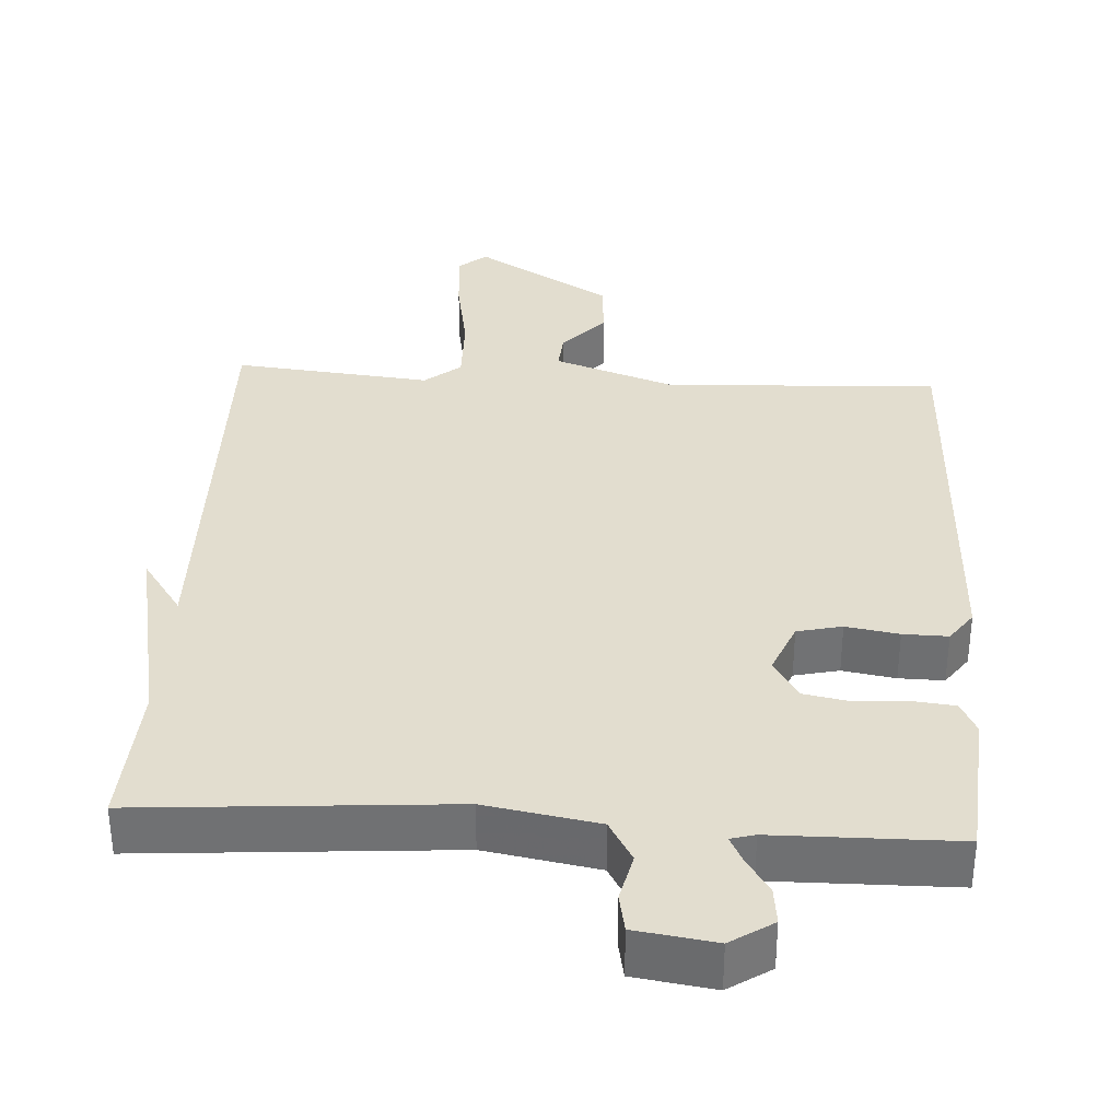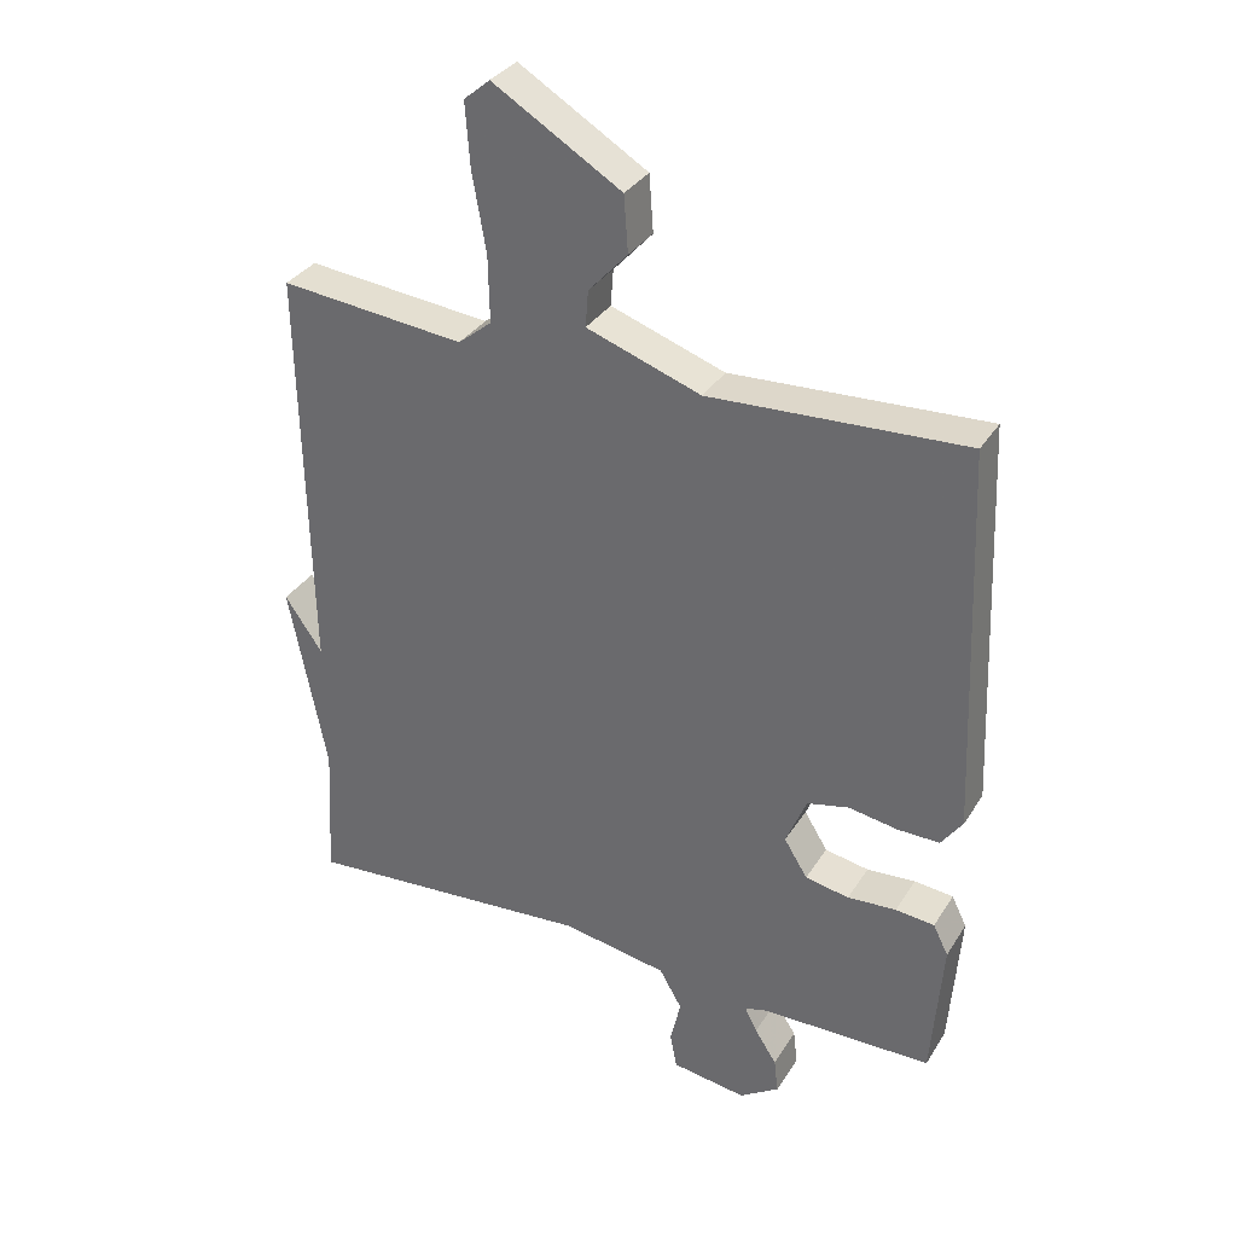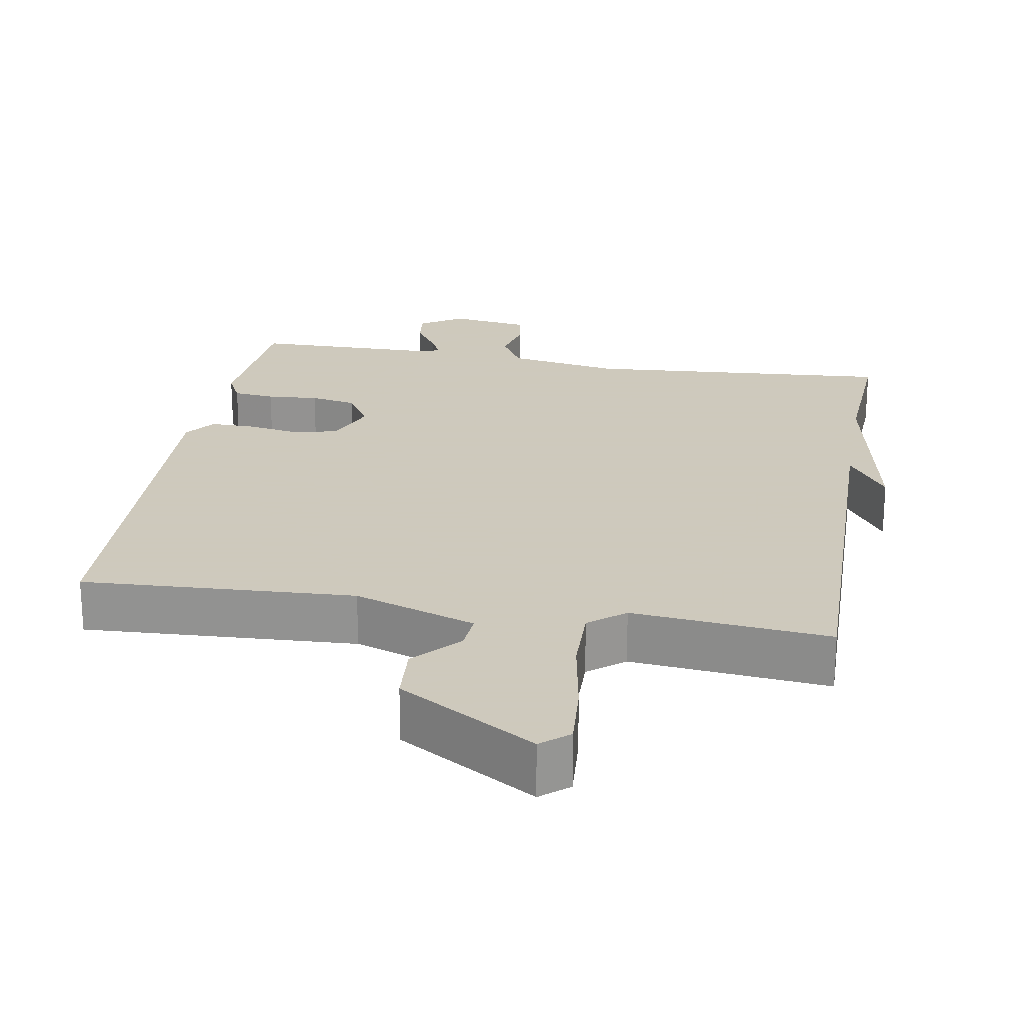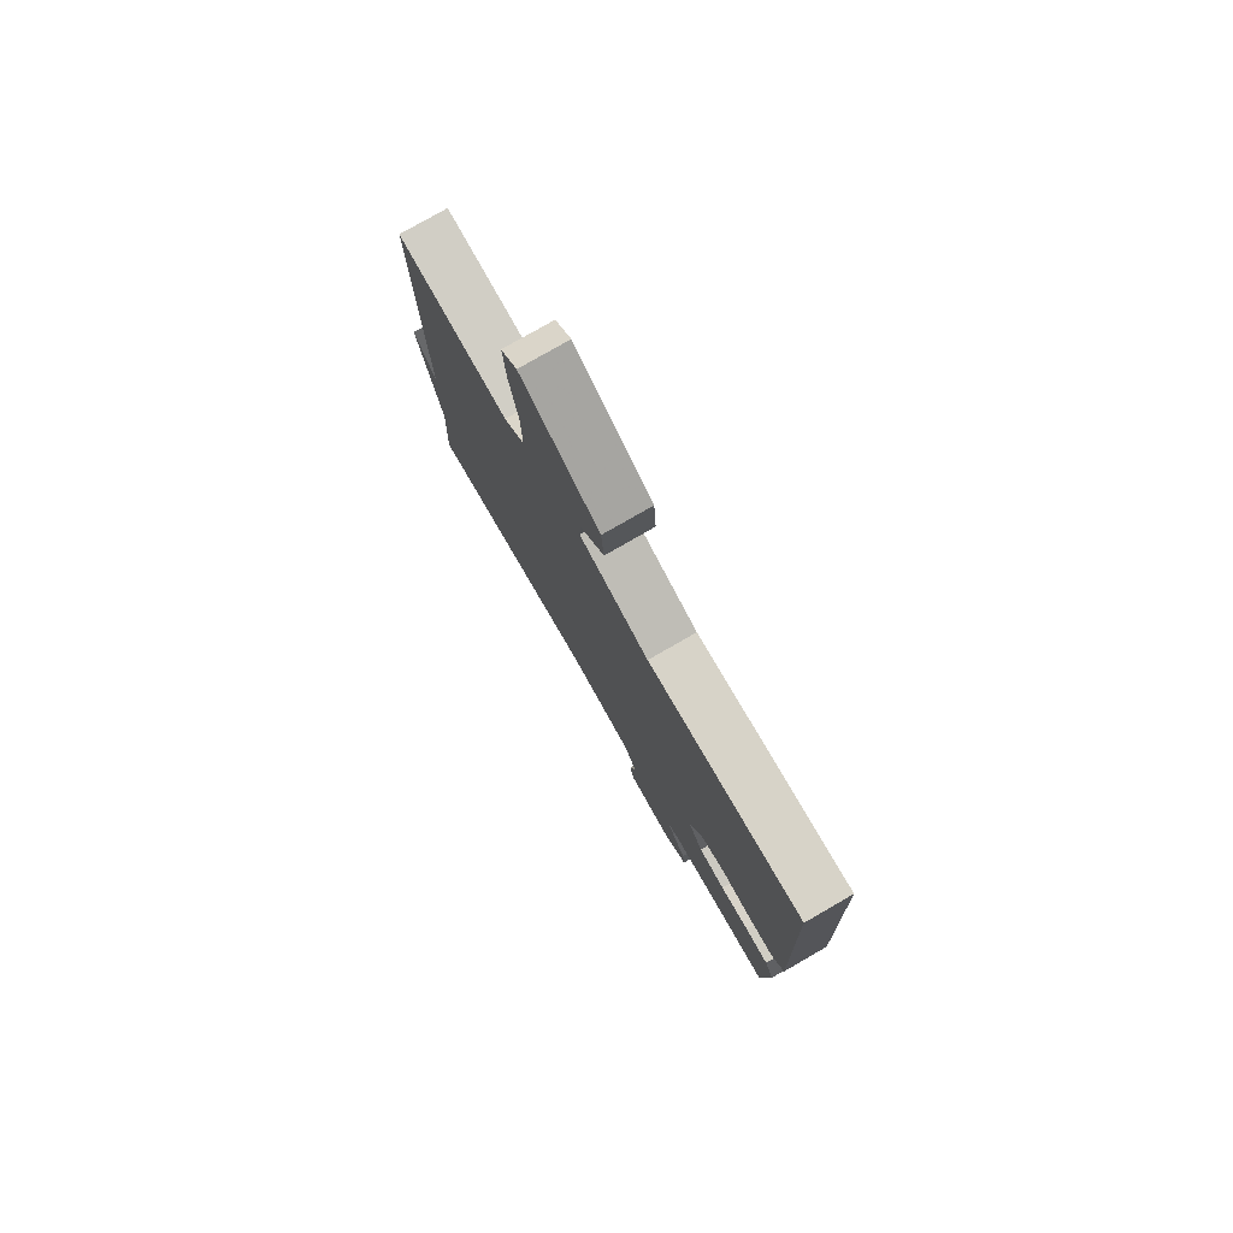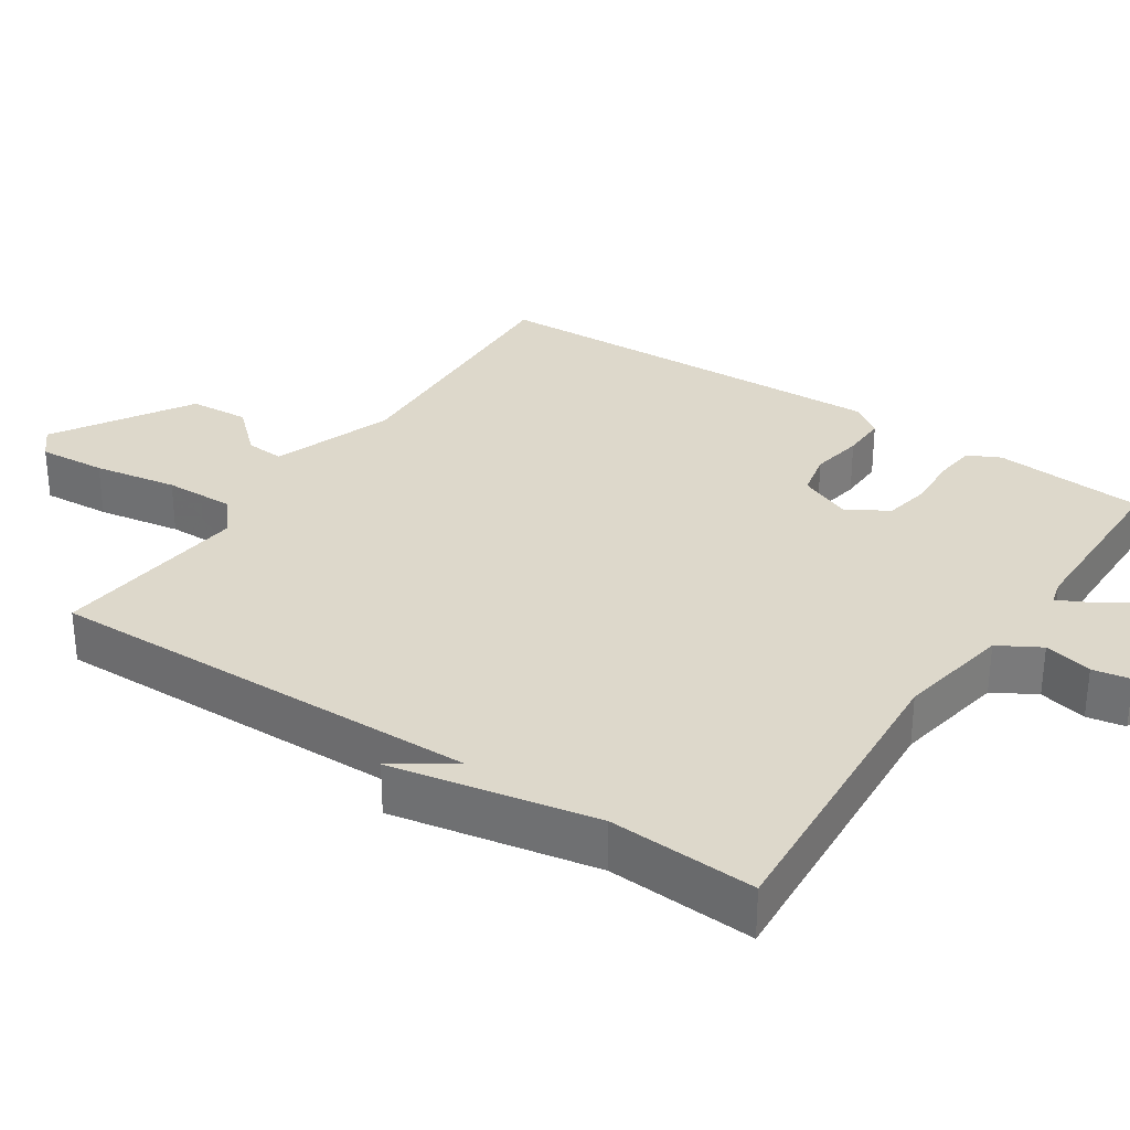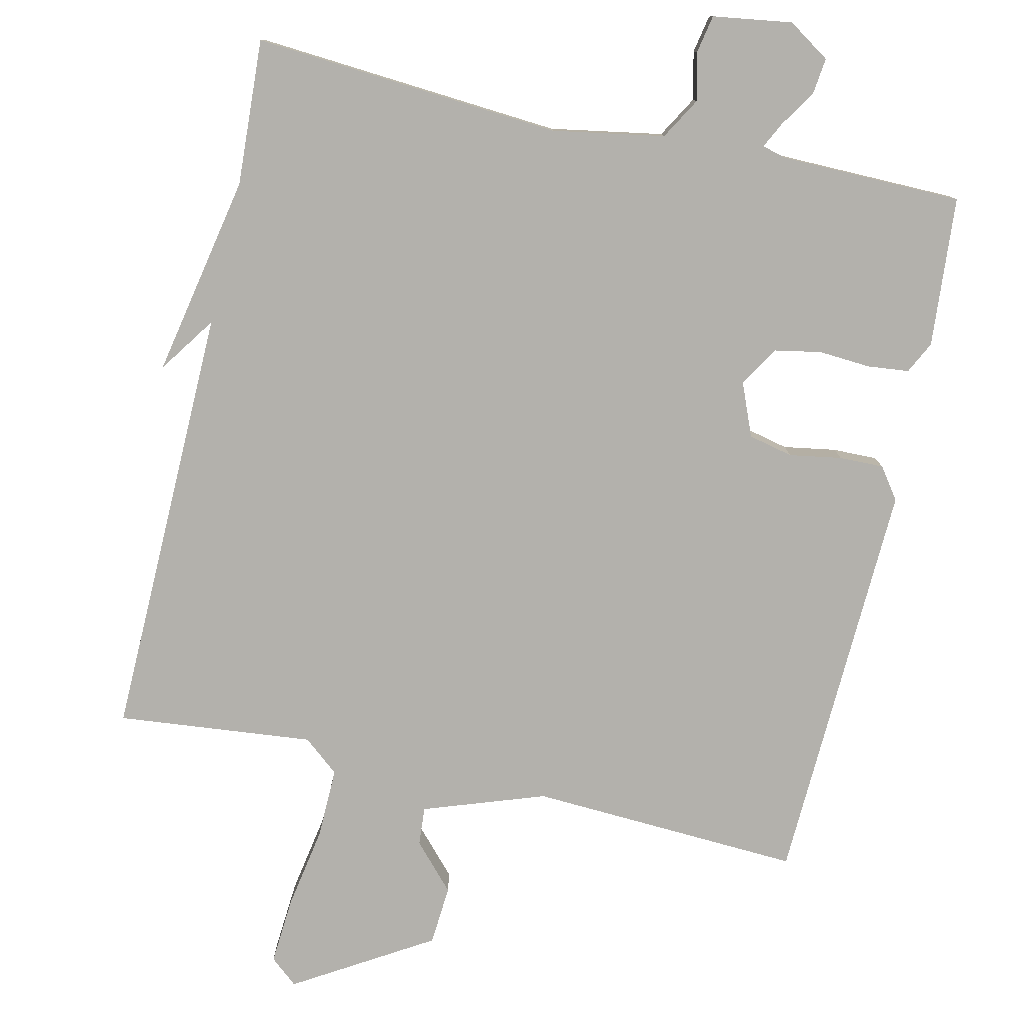
<metadata>
{"format":"obj","ext":"obj","renderer":"f3d","projection":"perspective","resolution":1024,"background":"white","views":[{"elev":34.9,"azim":-176.6,"up":"+Y"},{"elev":33.1,"azim":-152.7,"up":"+Z"},{"elev":22.6,"azim":9.8,"up":"+Y"},{"elev":78.4,"azim":-119.9,"up":"+Z"},{"elev":31.4,"azim":123.9,"up":"+Y"},{"elev":-79.0,"azim":167.3,"up":"+Y"}]}
</metadata>
<code>
v -0.5 0.07 0.5
v -0.127 0.07 0.481
v 0.04 0.07 0.539
v 0.036 0.07 0.592
v -0.021 0.07 0.654
v -0.015 0.07 0.736
v 0.172 0.07 0.849
v 0.21 0.07 0.817
v 0.203 0.07 0.724
v 0.183 0.07 0.61
v 0.181 0.07 0.513
v 0.23 0.07 0.473
v 0.5 0.07 0.5
v 0.489 0.07 -0.099
v 0.544 0.07 -0.02
v 0.489 0.07 -0.299
v 0.5 0.07 -0.5
v 0.076 0.07 -0.468
v -0.078 0.07 -0.495
v -0.111 0.07 -0.552
v -0.096 0.07 -0.618
v -0.106 0.07 -0.67
v -0.215 0.07 -0.686
v -0.273 0.07 -0.648
v -0.267 0.07 -0.597
v -0.235 0.07 -0.548
v -0.217 0.07 -0.512
v -0.25 0.07 -0.503
v -0.5 0.07 -0.5
v -0.516 0.07 -0.293
v -0.494 0.07 -0.249
v -0.437 0.07 -0.243
v -0.366 0.07 -0.248
v -0.302 0.07 -0.236
v -0.268 0.07 -0.181
v -0.298 0.07 -0.108
v -0.359 0.07 -0.094
v -0.431 0.07 -0.106
v -0.492 0.07 -0.107
v -0.523 0.07 -0.064
v -0.5 0 0.5
v -0.127 0 0.481
v 0.04 0 0.539
v 0.036 0 0.592
v -0.021 0 0.654
v -0.015 0 0.736
v 0.172 0 0.849
v 0.21 0 0.817
v 0.203 0 0.724
v 0.183 0 0.61
v 0.181 0 0.513
v 0.23 0 0.473
v 0.5 0 0.5
v 0.489 0 -0.099
v 0.544 0 -0.02
v 0.489 0 -0.299
v 0.5 0 -0.5
v 0.076 0 -0.468
v -0.078 0 -0.495
v -0.111 0 -0.552
v -0.096 0 -0.618
v -0.106 0 -0.67
v -0.215 0 -0.686
v -0.273 0 -0.648
v -0.267 0 -0.597
v -0.235 0 -0.548
v -0.217 0 -0.512
v -0.25 0 -0.503
v -0.5 0 -0.5
v -0.516 0 -0.293
v -0.494 0 -0.249
v -0.437 0 -0.243
v -0.366 0 -0.248
v -0.302 0 -0.236
v -0.268 0 -0.181
v -0.298 0 -0.108
v -0.359 0 -0.094
v -0.431 0 -0.106
v -0.492 0 -0.107
v -0.523 0 -0.064
f 40 1 2
f 39 40 2
f 38 39 2
f 37 38 2
f 36 37 2 3
f 35 36 3
f 31 32 33
f 30 31 33
f 29 30 33
f 28 29 33
f 27 28 33 34
f 24 25 26
f 23 24 26
f 22 23 26
f 21 22 26
f 20 21 26
f 19 20 26 27
f 27 34 35
f 19 27 35
f 18 19 35
f 14 15 16
f 12 13 14
f 11 12 14 16
f 8 9 10
f 7 8 10
f 6 7 10
f 5 6 10
f 4 5 10
f 3 4 10 11
f 17 18 35
f 16 17 35
f 11 16 35
f 3 11 35
f 42 41 80
f 42 80 79
f 42 79 78
f 42 78 77
f 43 42 77 76
f 43 76 75
f 73 72 71
f 73 71 70
f 73 70 69
f 73 69 68
f 74 73 68 67
f 66 65 64
f 66 64 63
f 66 63 62
f 66 62 61
f 66 61 60
f 67 66 60 59
f 75 74 67
f 75 67 59
f 75 59 58
f 56 55 54
f 54 53 52
f 56 54 52 51
f 50 49 48
f 50 48 47
f 50 47 46
f 50 46 45
f 50 45 44
f 51 50 44 43
f 75 58 57
f 75 57 56
f 75 56 51
f 75 51 43
f 1 41 42 2
f 2 42 43 3
f 3 43 44 4
f 4 44 45 5
f 5 45 46 6
f 6 46 47 7
f 7 47 48 8
f 8 48 49 9
f 9 49 50 10
f 10 50 51 11
f 11 51 52 12
f 12 52 53 13
f 13 53 54 14
f 14 54 55 15
f 15 55 56 16
f 16 56 57 17
f 17 57 58 18
f 18 58 59 19
f 19 59 60 20
f 20 60 61 21
f 21 61 62 22
f 22 62 63 23
f 23 63 64 24
f 24 64 65 25
f 25 65 66 26
f 26 66 67 27
f 27 67 68 28
f 28 68 69 29
f 29 69 70 30
f 30 70 71 31
f 31 71 72 32
f 32 72 73 33
f 33 73 74 34
f 34 74 75 35
f 35 75 76 36
f 36 76 77 37
f 37 77 78 38
f 38 78 79 39
f 39 79 80 40
f 40 80 41 1

</code>
